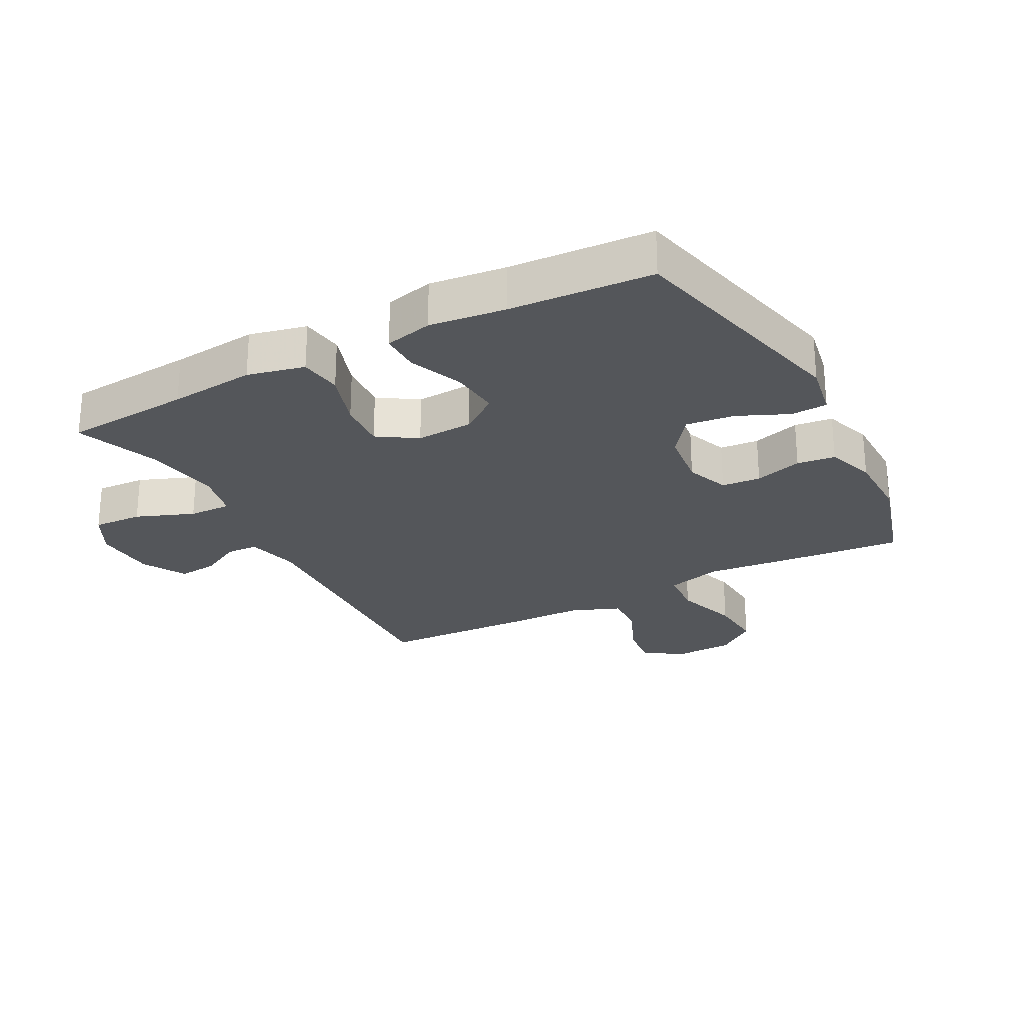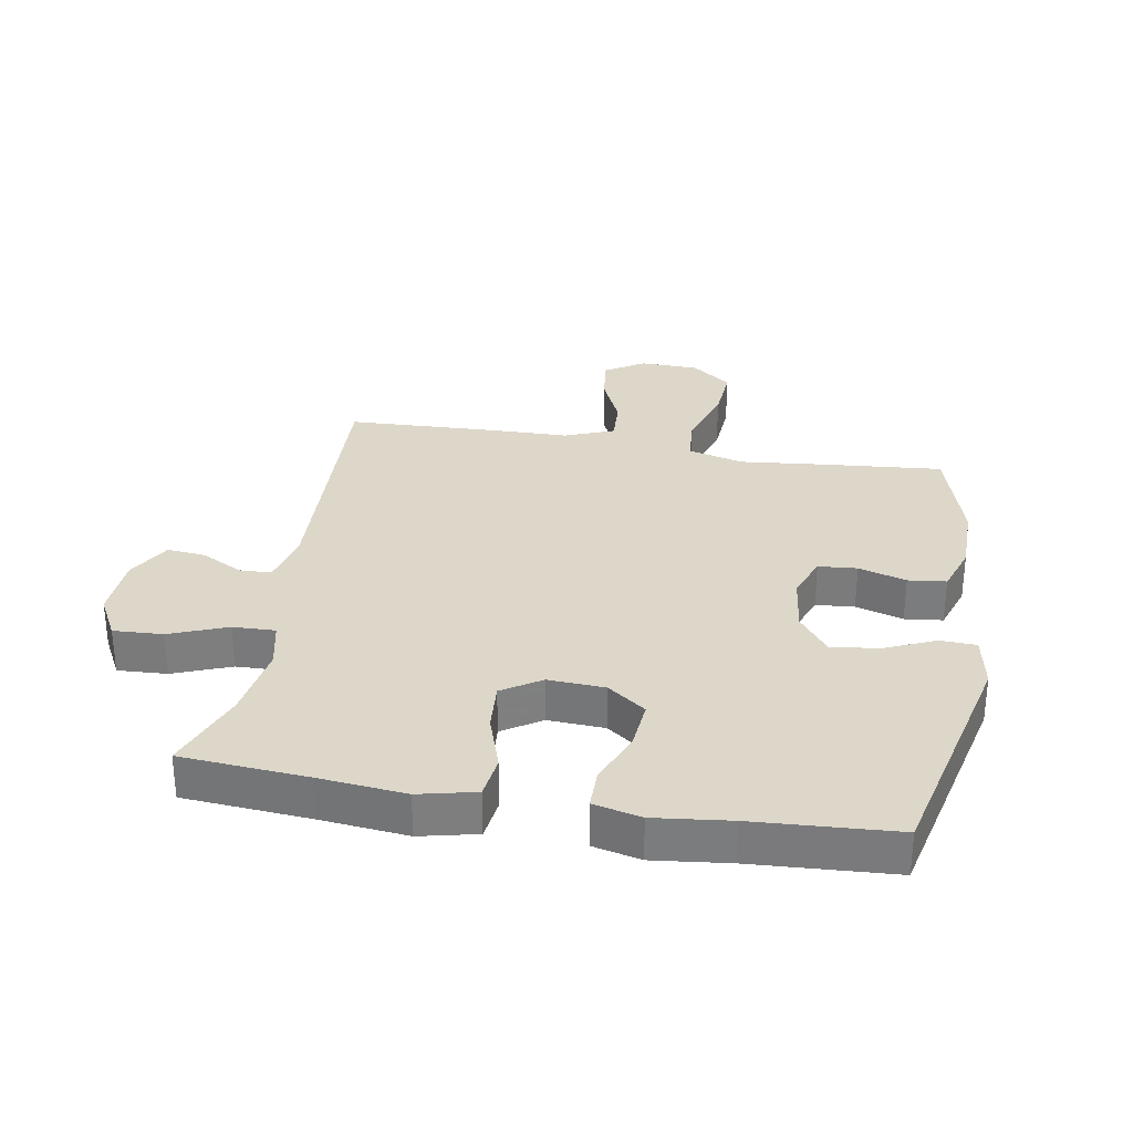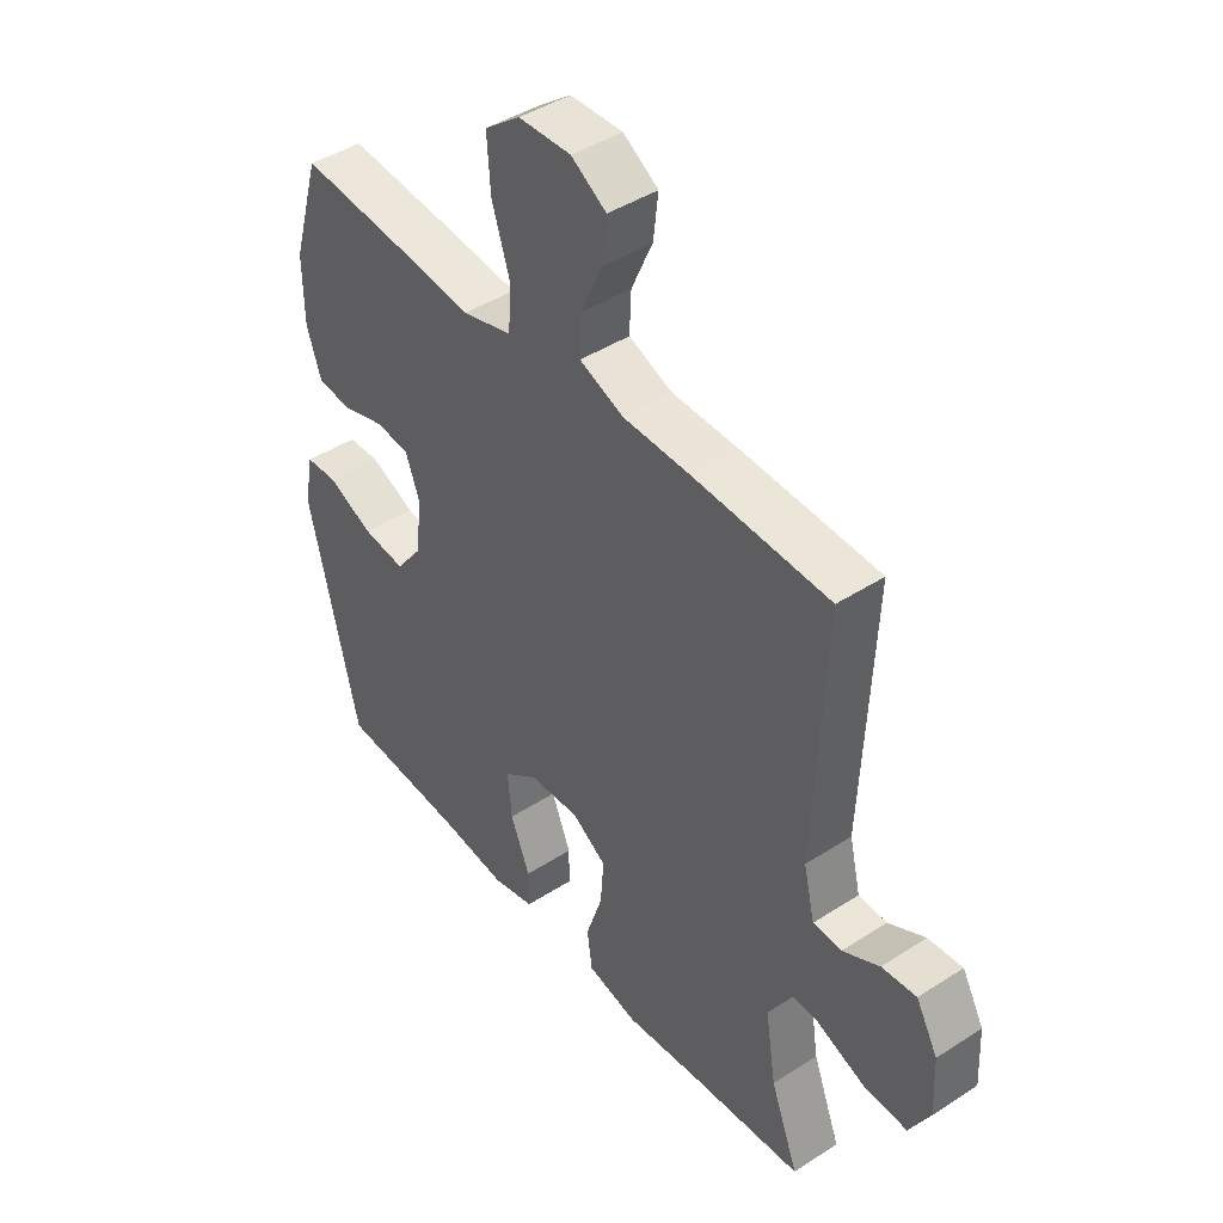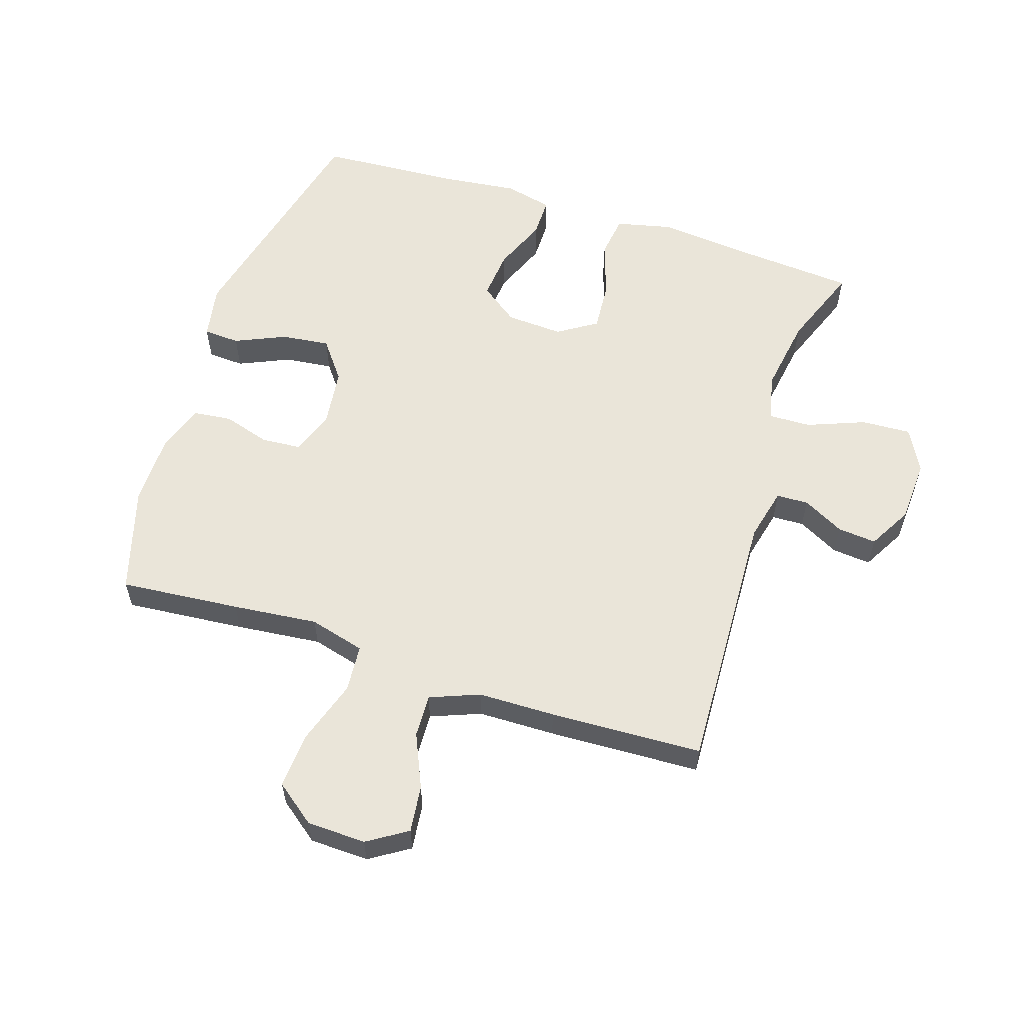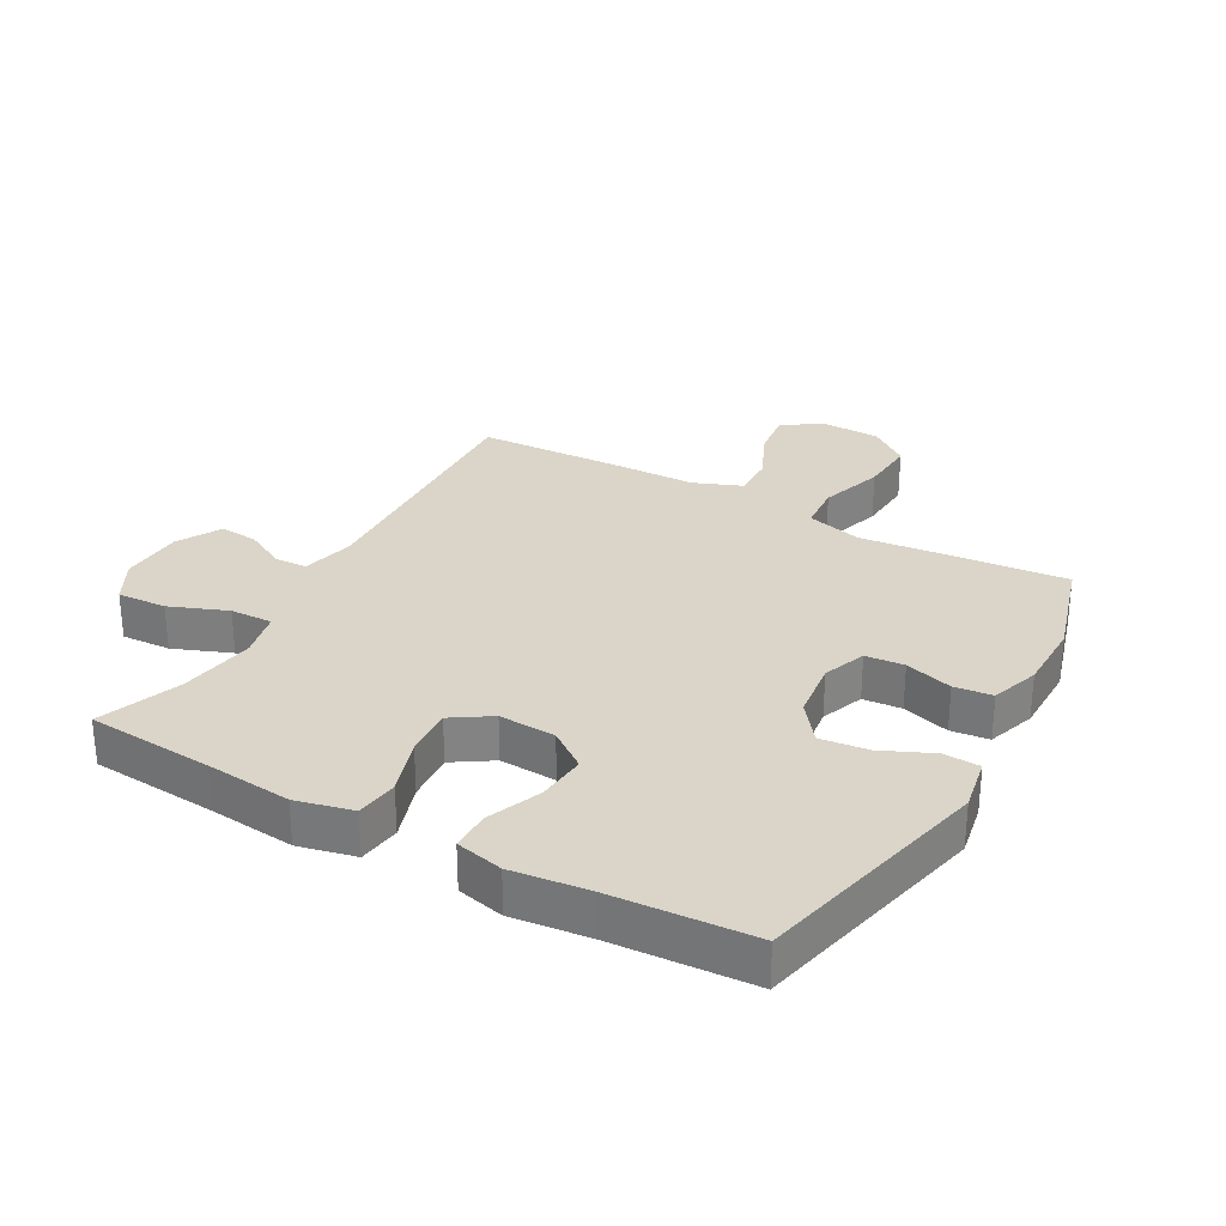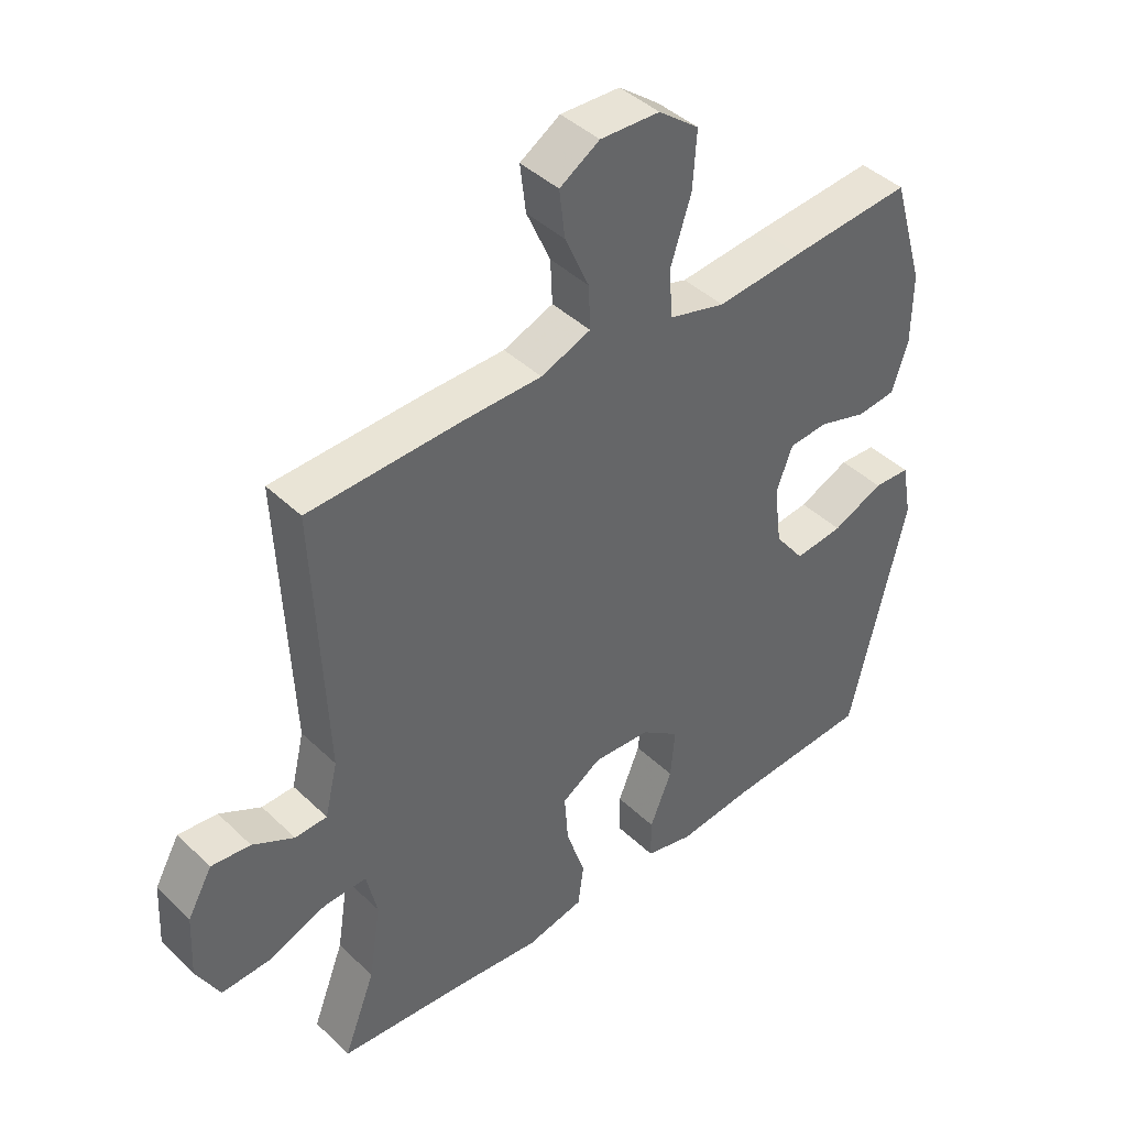
<metadata>
{"format":"obj","ext":"obj","renderer":"f3d","projection":"perspective","resolution":1024,"background":"white","views":[{"elev":-25.5,"azim":-152.0,"up":"+Y"},{"elev":30.9,"azim":-170.2,"up":"+Y"},{"elev":43.6,"azim":52.7,"up":"+Z"},{"elev":58.0,"azim":18.0,"up":"+Y"},{"elev":29.3,"azim":-150.9,"up":"+Y"},{"elev":42.3,"azim":138.6,"up":"+Z"}]}
</metadata>
<code>
v 0.5 0.07 0.5
v 0.481 0.07 0.074
v 0.501 0.07 -0.011
v 0.552 0.07 -0.013
v 0.618 0.07 0.022
v 0.68 0.07 0.028
v 0.719 0.07 -0.042
v 0.724 0.07 -0.143
v 0.687 0.07 -0.212
v 0.608 0.07 -0.208
v 0.516 0.07 -0.172
v 0.448 0.07 -0.17
v 0.431 0.07 -0.246
v 0.45 0.07 -0.368
v 0.5 0.07 -0.5
v 0.297 0.07 -0.516
v 0.16 0.07 -0.53
v 0.069 0.07 -0.509
v 0.06 0.07 -0.441
v 0.09 0.07 -0.35
v 0.096 0.07 -0.271
v 0.034 0.07 -0.231
v -0.057 0.07 -0.236
v -0.118 0.07 -0.281
v -0.111 0.07 -0.36
v -0.076 0.07 -0.446
v -0.076 0.07 -0.51
v -0.152 0.07 -0.528
v -0.273 0.07 -0.514
v -0.5 0.07 -0.5
v -0.589 0.07 -0.121
v -0.573 0.07 -0.034
v -0.515 0.07 -0.031
v -0.434 0.07 -0.067
v -0.357 0.07 -0.076
v -0.31 0.07 -0.014
v -0.298 0.07 0.081
v -0.324 0.07 0.15
v -0.386 0.07 0.155
v -0.462 0.07 0.132
v -0.523 0.07 0.139
v -0.549 0.07 0.216
v -0.55 0.07 0.33
v -0.5 0.07 0.5
v -0.308 0.07 0.483
v -0.172 0.07 0.469
v -0.083 0.07 0.493
v -0.077 0.07 0.569
v -0.11 0.07 0.671
v -0.116 0.07 0.761
v -0.052 0.07 0.81
v 0.042 0.07 0.813
v 0.105 0.07 0.773
v 0.096 0.07 0.698
v 0.058 0.07 0.612
v 0.055 0.07 0.543
v 0.134 0.07 0.512
v 0.257 0.07 0.51
v 0.5 0 0.5
v 0.481 0 0.074
v 0.501 0 -0.011
v 0.552 0 -0.013
v 0.618 0 0.022
v 0.68 0 0.028
v 0.719 0 -0.042
v 0.724 0 -0.143
v 0.687 0 -0.212
v 0.608 0 -0.208
v 0.516 0 -0.172
v 0.448 0 -0.17
v 0.431 0 -0.246
v 0.45 0 -0.368
v 0.5 0 -0.5
v 0.297 0 -0.516
v 0.16 0 -0.53
v 0.069 0 -0.509
v 0.06 0 -0.441
v 0.09 0 -0.35
v 0.096 0 -0.271
v 0.034 0 -0.231
v -0.057 0 -0.236
v -0.118 0 -0.281
v -0.111 0 -0.36
v -0.076 0 -0.446
v -0.076 0 -0.51
v -0.152 0 -0.528
v -0.273 0 -0.514
v -0.5 0 -0.5
v -0.589 0 -0.121
v -0.573 0 -0.034
v -0.515 0 -0.031
v -0.434 0 -0.067
v -0.357 0 -0.076
v -0.31 0 -0.014
v -0.298 0 0.081
v -0.324 0 0.15
v -0.386 0 0.155
v -0.462 0 0.132
v -0.523 0 0.139
v -0.549 0 0.216
v -0.55 0 0.33
v -0.5 0 0.5
v -0.308 0 0.483
v -0.172 0 0.469
v -0.083 0 0.493
v -0.077 0 0.569
v -0.11 0 0.671
v -0.116 0 0.761
v -0.052 0 0.81
v 0.042 0 0.813
v 0.105 0 0.773
v 0.096 0 0.698
v 0.058 0 0.612
v 0.055 0 0.543
v 0.134 0 0.512
v 0.257 0 0.51
f 57 58 1 2
f 56 57 2 3
f 53 54 55
f 52 53 55
f 51 52 55
f 50 51 55
f 49 50 55
f 48 49 55
f 47 48 55 56
f 44 45 46
f 43 44 46
f 42 43 46
f 41 42 46
f 40 41 46
f 39 40 46
f 38 39 46 47
f 47 56 3
f 38 47 3
f 37 38 3
f 32 33 34
f 31 32 34
f 30 31 34
f 29 30 34
f 29 34 35
f 28 29 35
f 27 28 35
f 26 27 35
f 25 26 35
f 24 25 35 36
f 18 19 20
f 17 18 20
f 16 17 20
f 16 20 21
f 15 16 21
f 14 15 21
f 13 14 21 22
f 9 10 11
f 8 9 11
f 7 8 11
f 6 7 11
f 5 6 11
f 4 5 11
f 3 4 11 12
f 37 3 12
f 23 24 36 37
f 22 23 37 12
f 12 13 22
f 60 59 116 115
f 61 60 115 114
f 113 112 111
f 113 111 110
f 113 110 109
f 113 109 108
f 113 108 107
f 113 107 106
f 114 113 106 105
f 104 103 102
f 104 102 101
f 104 101 100
f 104 100 99
f 104 99 98
f 104 98 97
f 105 104 97 96
f 61 114 105
f 61 105 96
f 61 96 95
f 92 91 90
f 92 90 89
f 92 89 88
f 92 88 87
f 93 92 87
f 93 87 86
f 93 86 85
f 93 85 84
f 93 84 83
f 94 93 83 82
f 78 77 76
f 78 76 75
f 78 75 74
f 79 78 74
f 79 74 73
f 79 73 72
f 80 79 72 71
f 69 68 67
f 69 67 66
f 69 66 65
f 69 65 64
f 69 64 63
f 69 63 62
f 70 69 62 61
f 70 61 95
f 95 94 82 81
f 70 95 81 80
f 80 71 70
f 1 59 60 2
f 2 60 61 3
f 3 61 62 4
f 4 62 63 5
f 5 63 64 6
f 6 64 65 7
f 7 65 66 8
f 8 66 67 9
f 9 67 68 10
f 10 68 69 11
f 11 69 70 12
f 12 70 71 13
f 13 71 72 14
f 14 72 73 15
f 15 73 74 16
f 16 74 75 17
f 17 75 76 18
f 18 76 77 19
f 19 77 78 20
f 20 78 79 21
f 21 79 80 22
f 22 80 81 23
f 23 81 82 24
f 24 82 83 25
f 25 83 84 26
f 26 84 85 27
f 27 85 86 28
f 28 86 87 29
f 29 87 88 30
f 30 88 89 31
f 31 89 90 32
f 32 90 91 33
f 33 91 92 34
f 34 92 93 35
f 35 93 94 36
f 36 94 95 37
f 37 95 96 38
f 38 96 97 39
f 39 97 98 40
f 40 98 99 41
f 41 99 100 42
f 42 100 101 43
f 43 101 102 44
f 44 102 103 45
f 45 103 104 46
f 46 104 105 47
f 47 105 106 48
f 48 106 107 49
f 49 107 108 50
f 50 108 109 51
f 51 109 110 52
f 52 110 111 53
f 53 111 112 54
f 54 112 113 55
f 55 113 114 56
f 56 114 115 57
f 57 115 116 58
f 58 116 59 1

</code>
